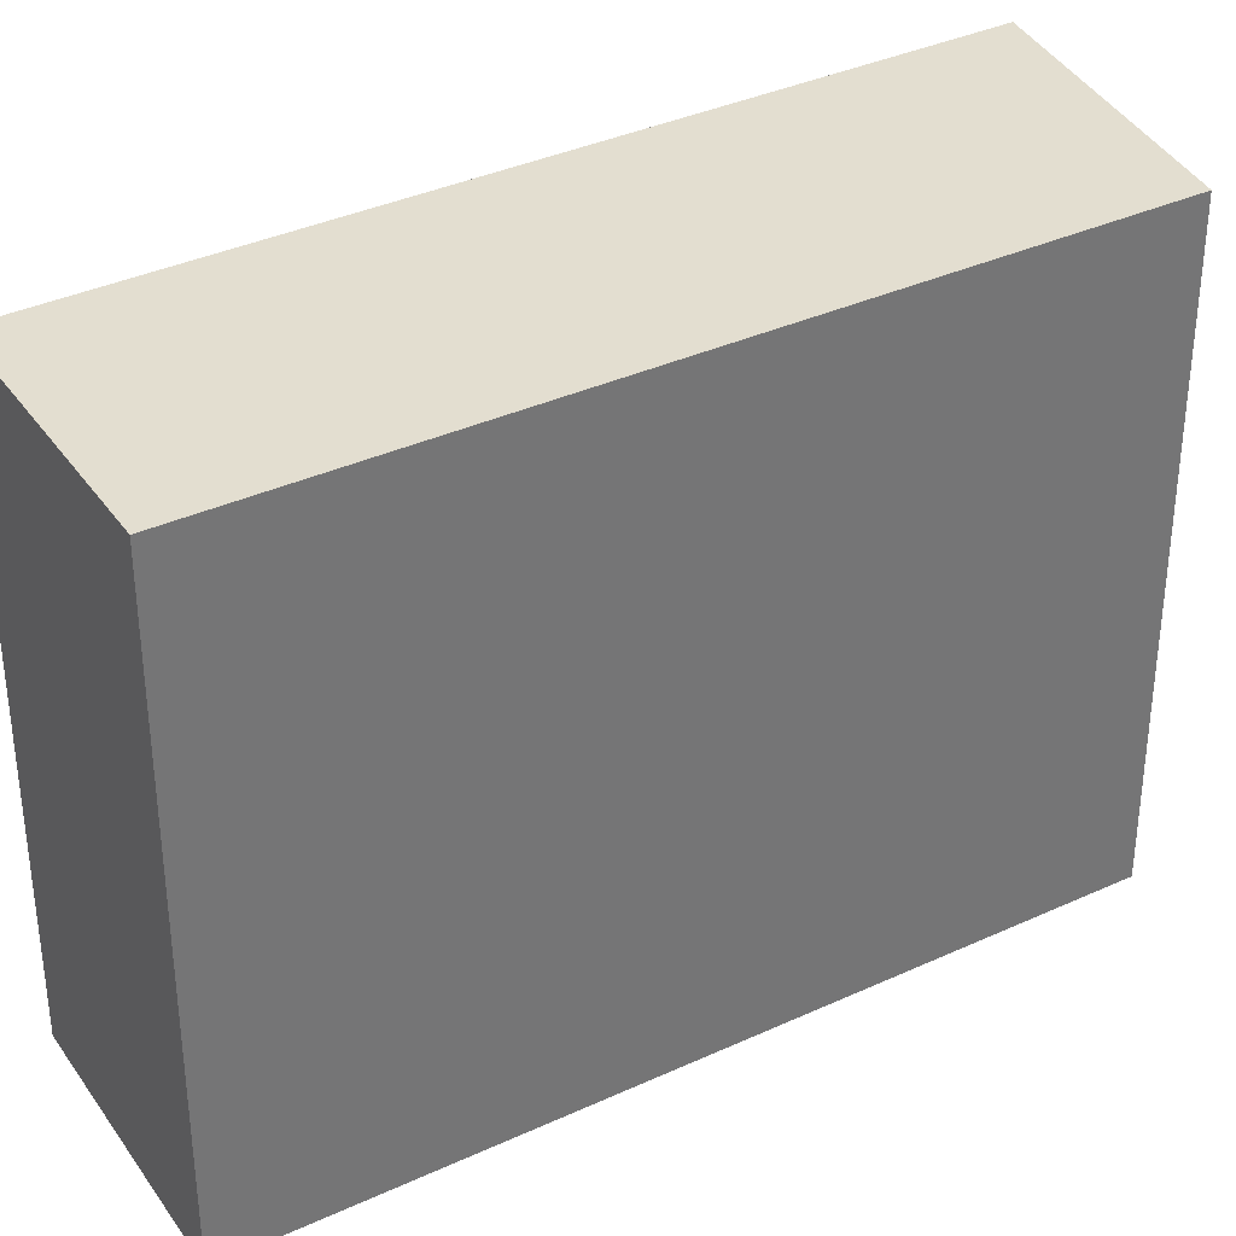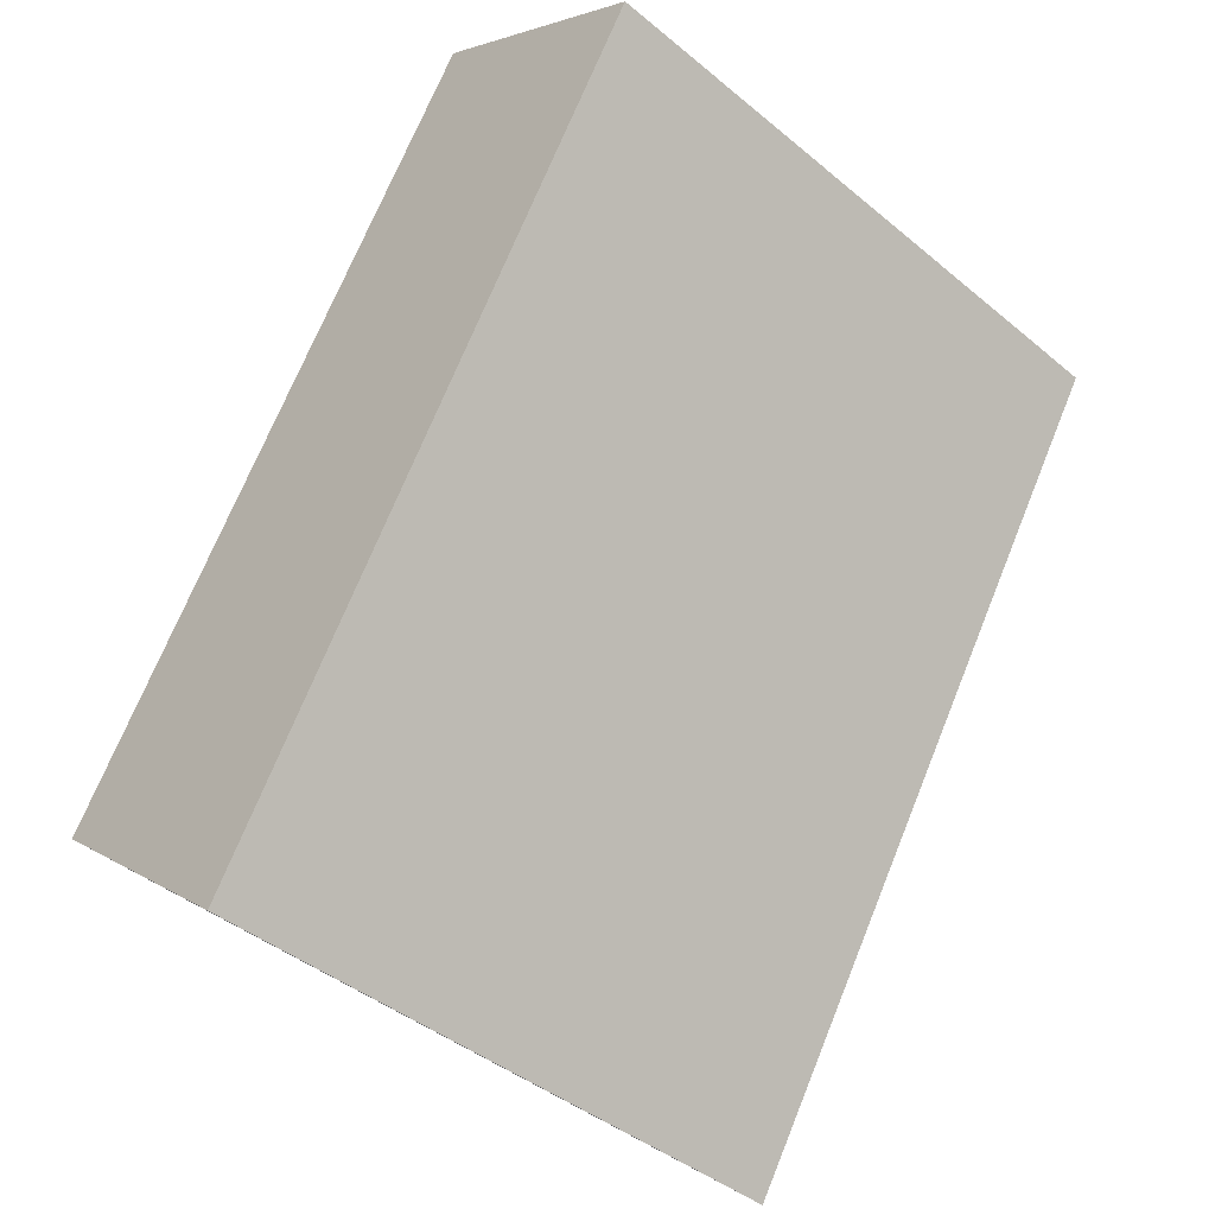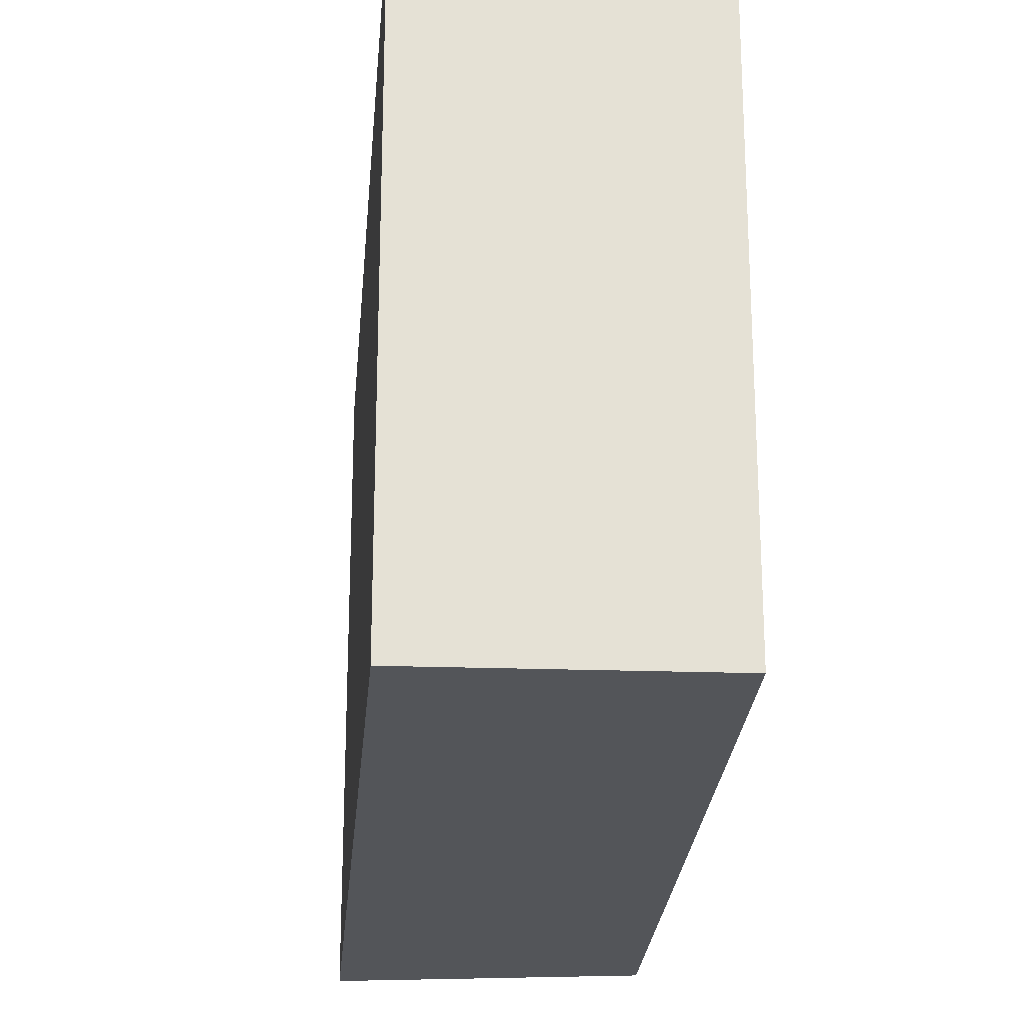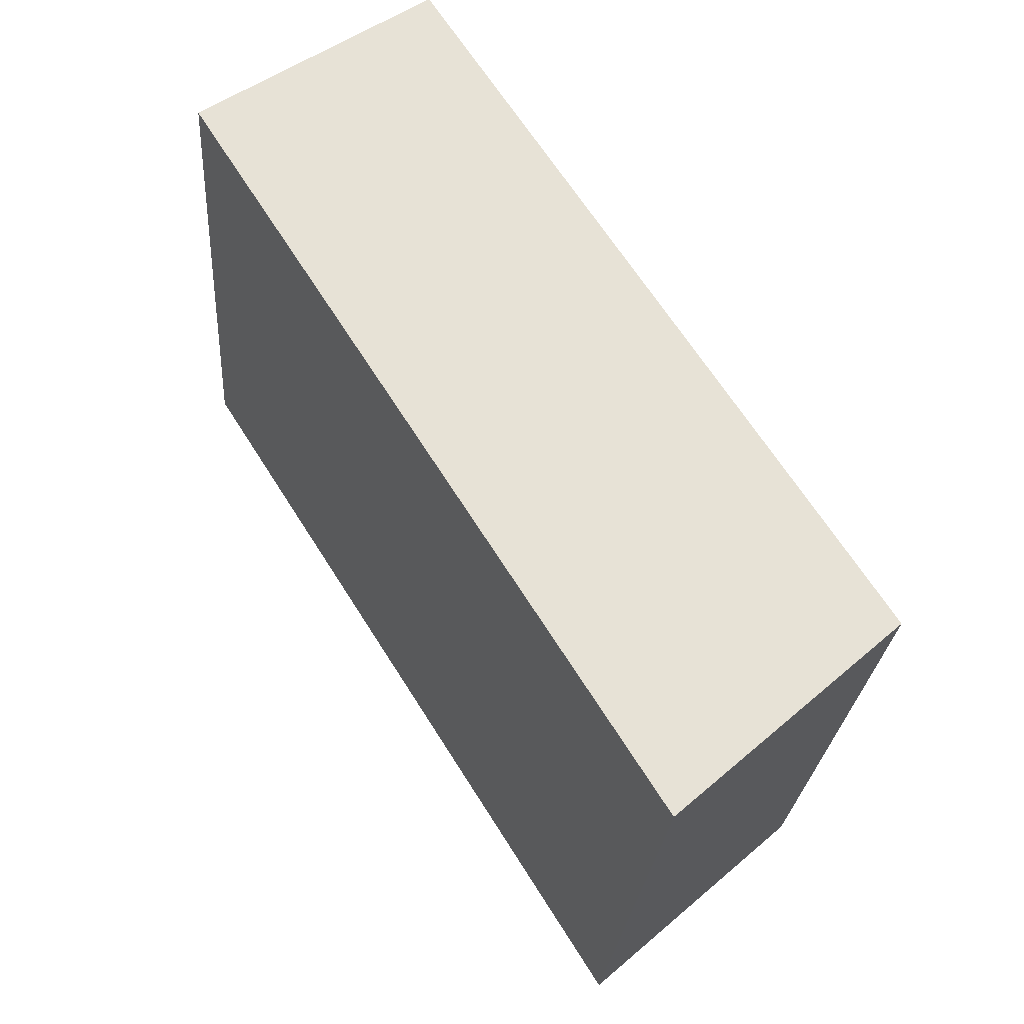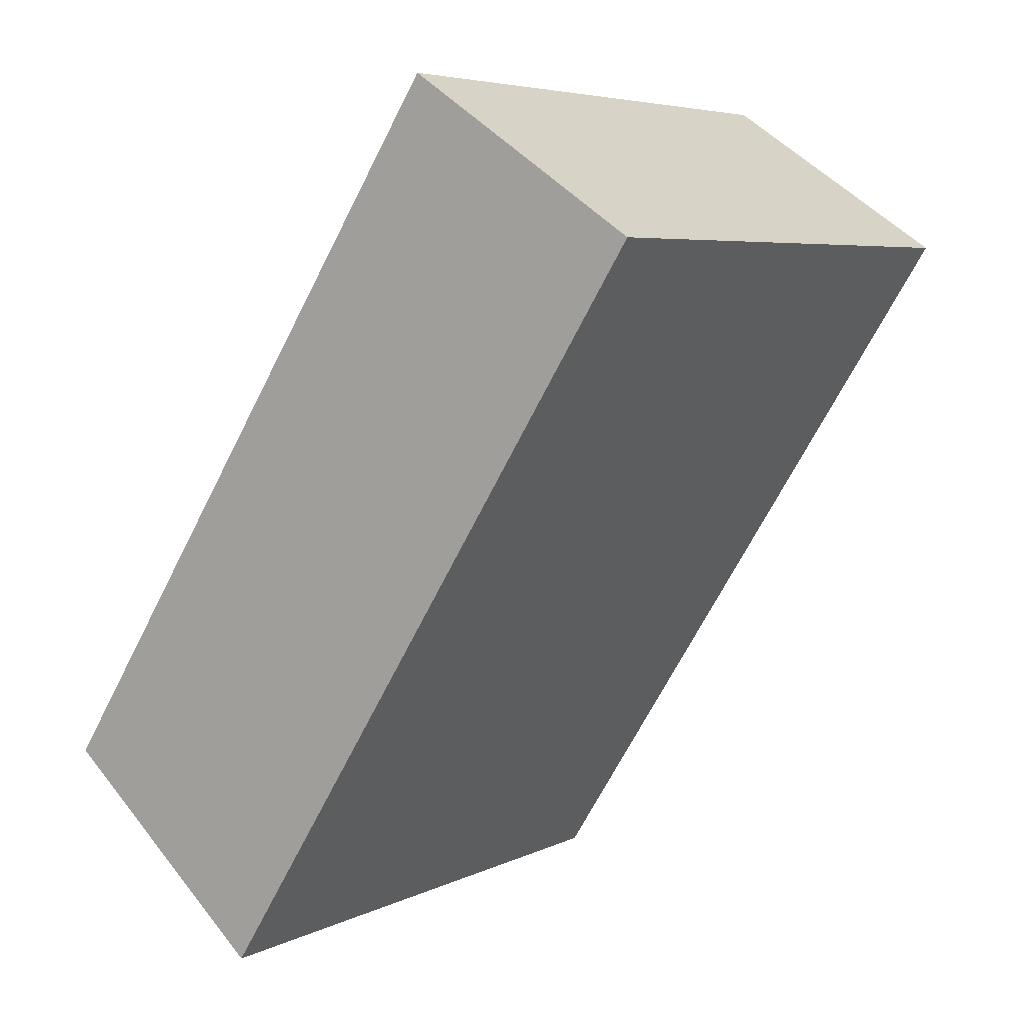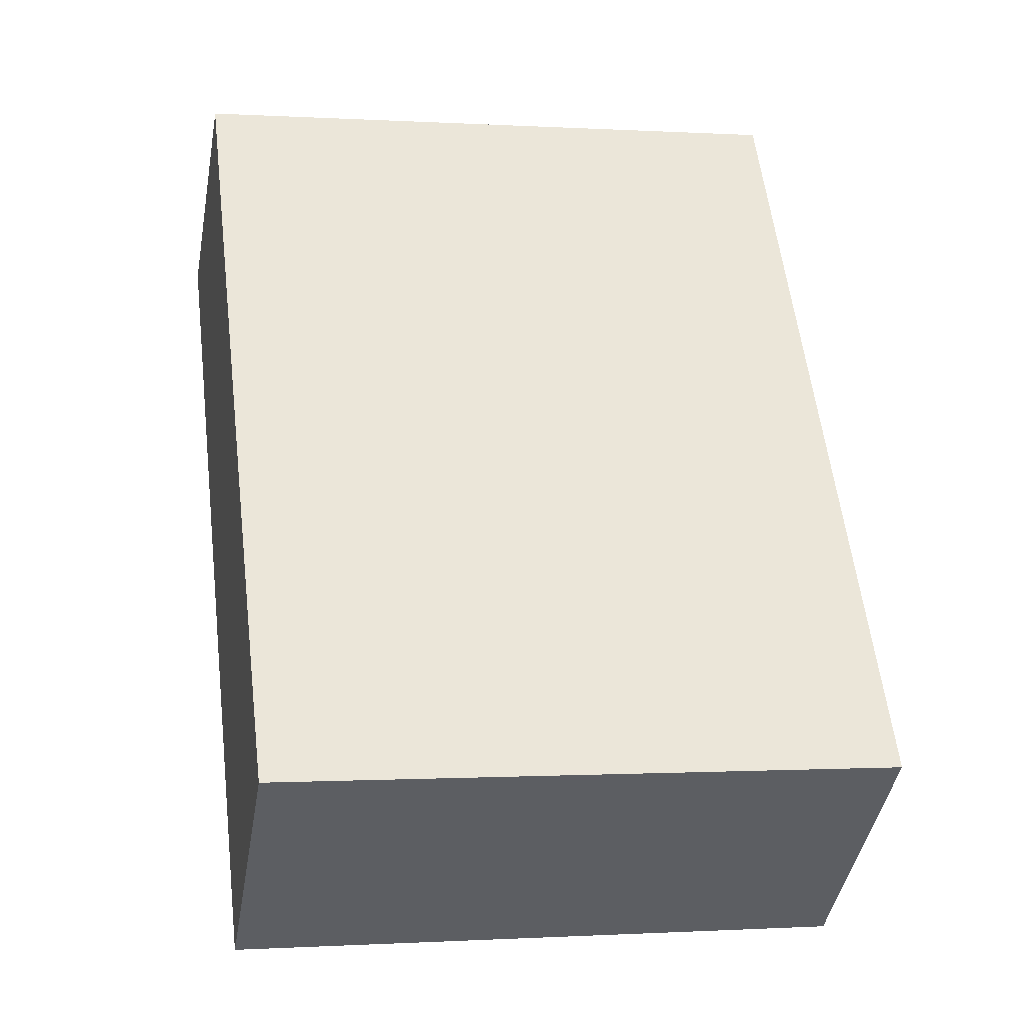
<metadata>
{"format":"obj","ext":"obj","renderer":"f3d","projection":"perspective","resolution":1024,"background":"white","views":[{"elev":35.7,"azim":25.8,"up":"+Y"},{"elev":-42.9,"azim":-134.5,"up":"+Z"},{"elev":-24.2,"azim":-37.0,"up":"+Y"},{"elev":-25.3,"azim":-4.1,"up":"+Z"},{"elev":5.6,"azim":-145.3,"up":"+Z"},{"elev":-0.5,"azim":77.4,"up":"+Z"}]}
</metadata>
<code>
v -1.784 -259.1 -69.25
v -6.688 -259.1 -61.7
v -13.66 -259.1 -50.95
v -19.76 -259.1 -55.05
v -13.86 -259.1 -64.37
v -7.563 -259.1 -74.32
v -1.784 -242.5 -69.25
v -6.688 -242.5 -61.7
v -13.66 -242.5 -50.95
v -19.76 -242.5 -55.05
v -13.86 -242.5 -64.37
v -7.563 -242.5 -74.32
g CityEngineShapeMaterial_336
f 2 1 6 5 4 3
f 8 7 12 11 10 9
f 1 6 12 7
f 6 5 11 12
f 5 4 10 11
f 4 3 9 10
f 3 2 8 9
f 2 1 7 8

</code>
